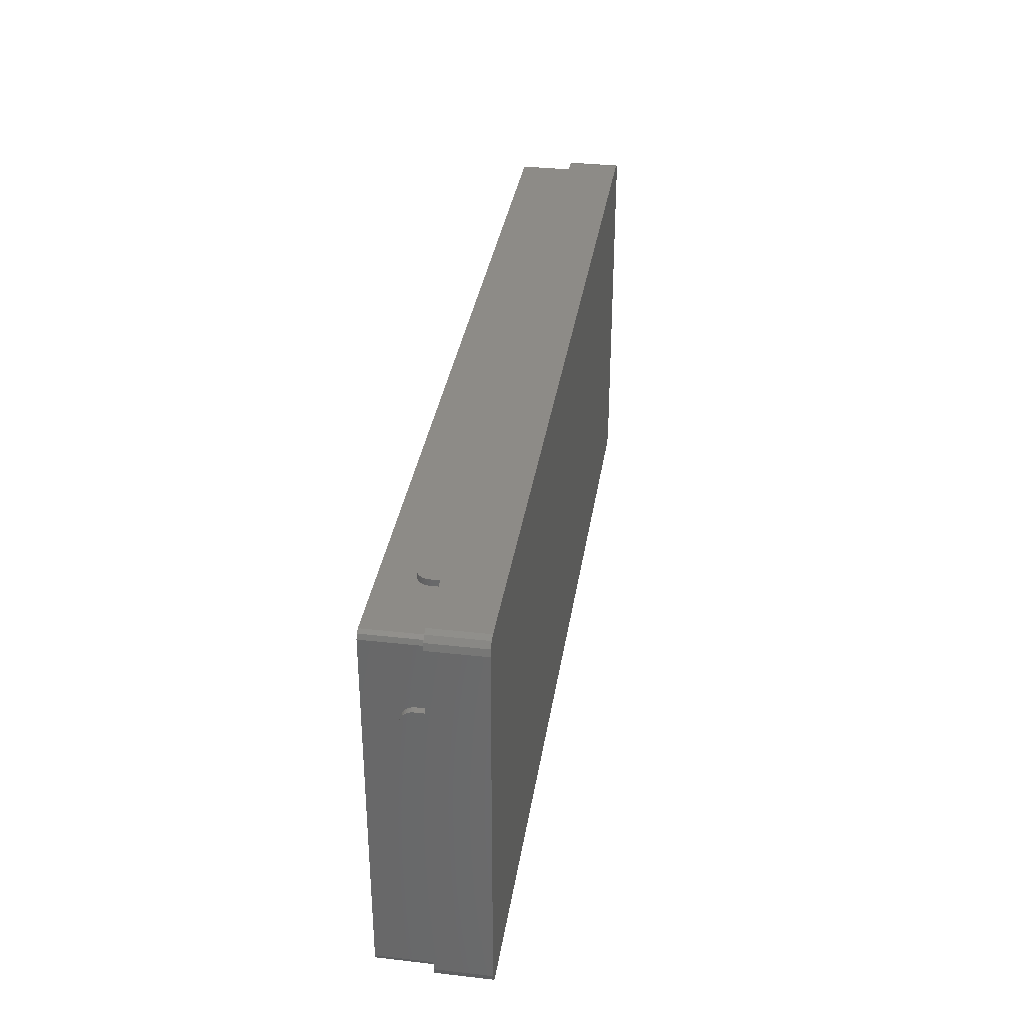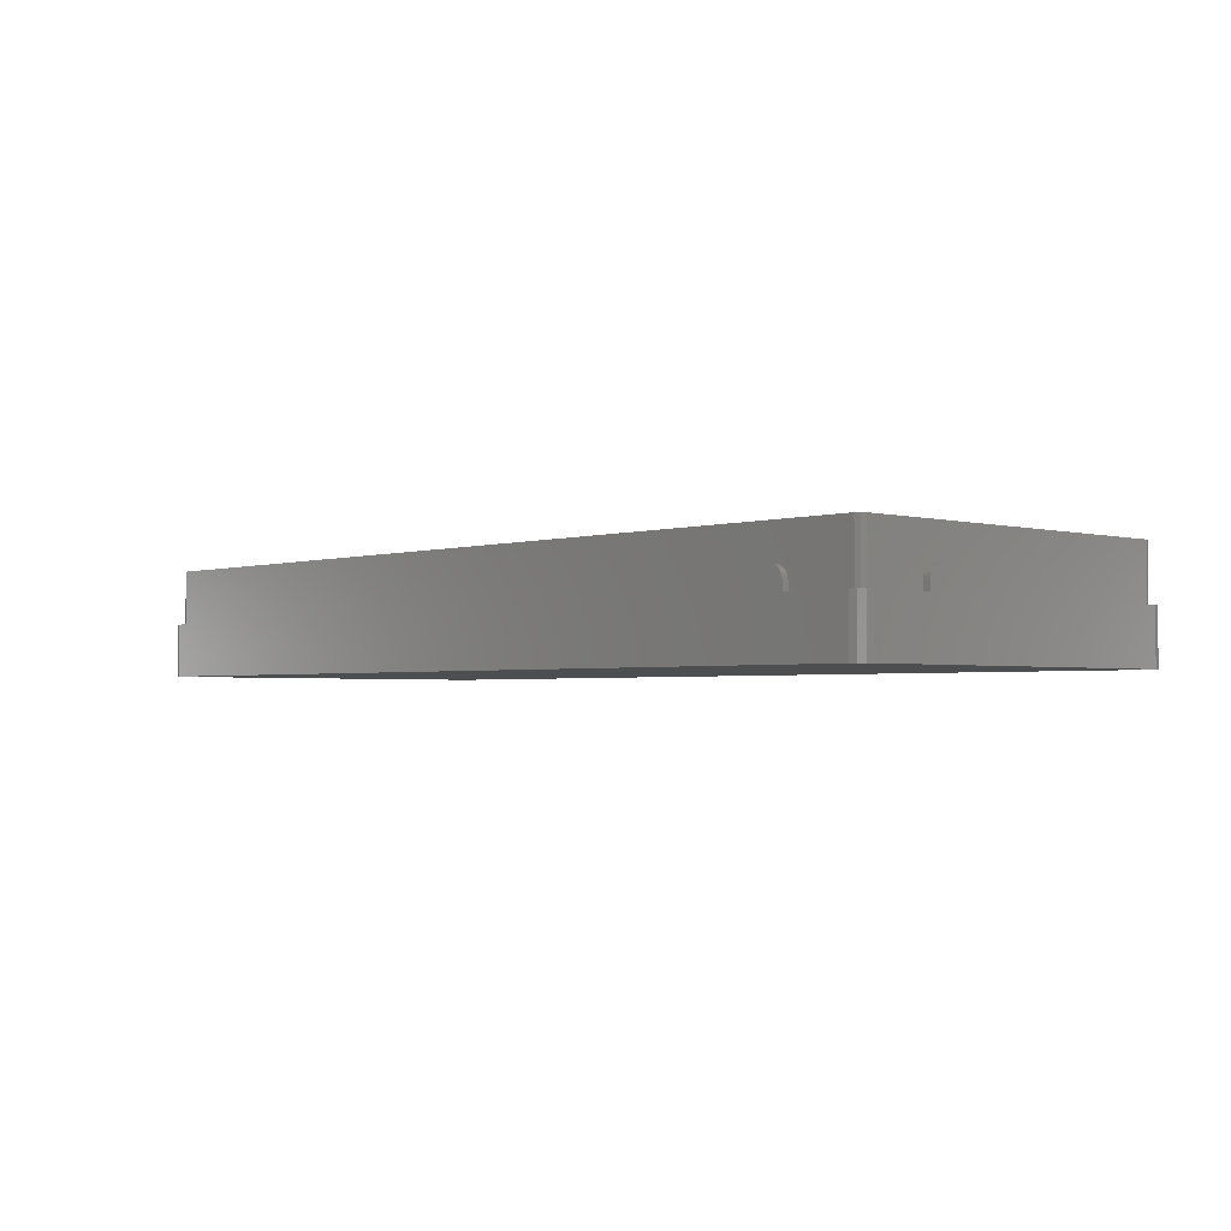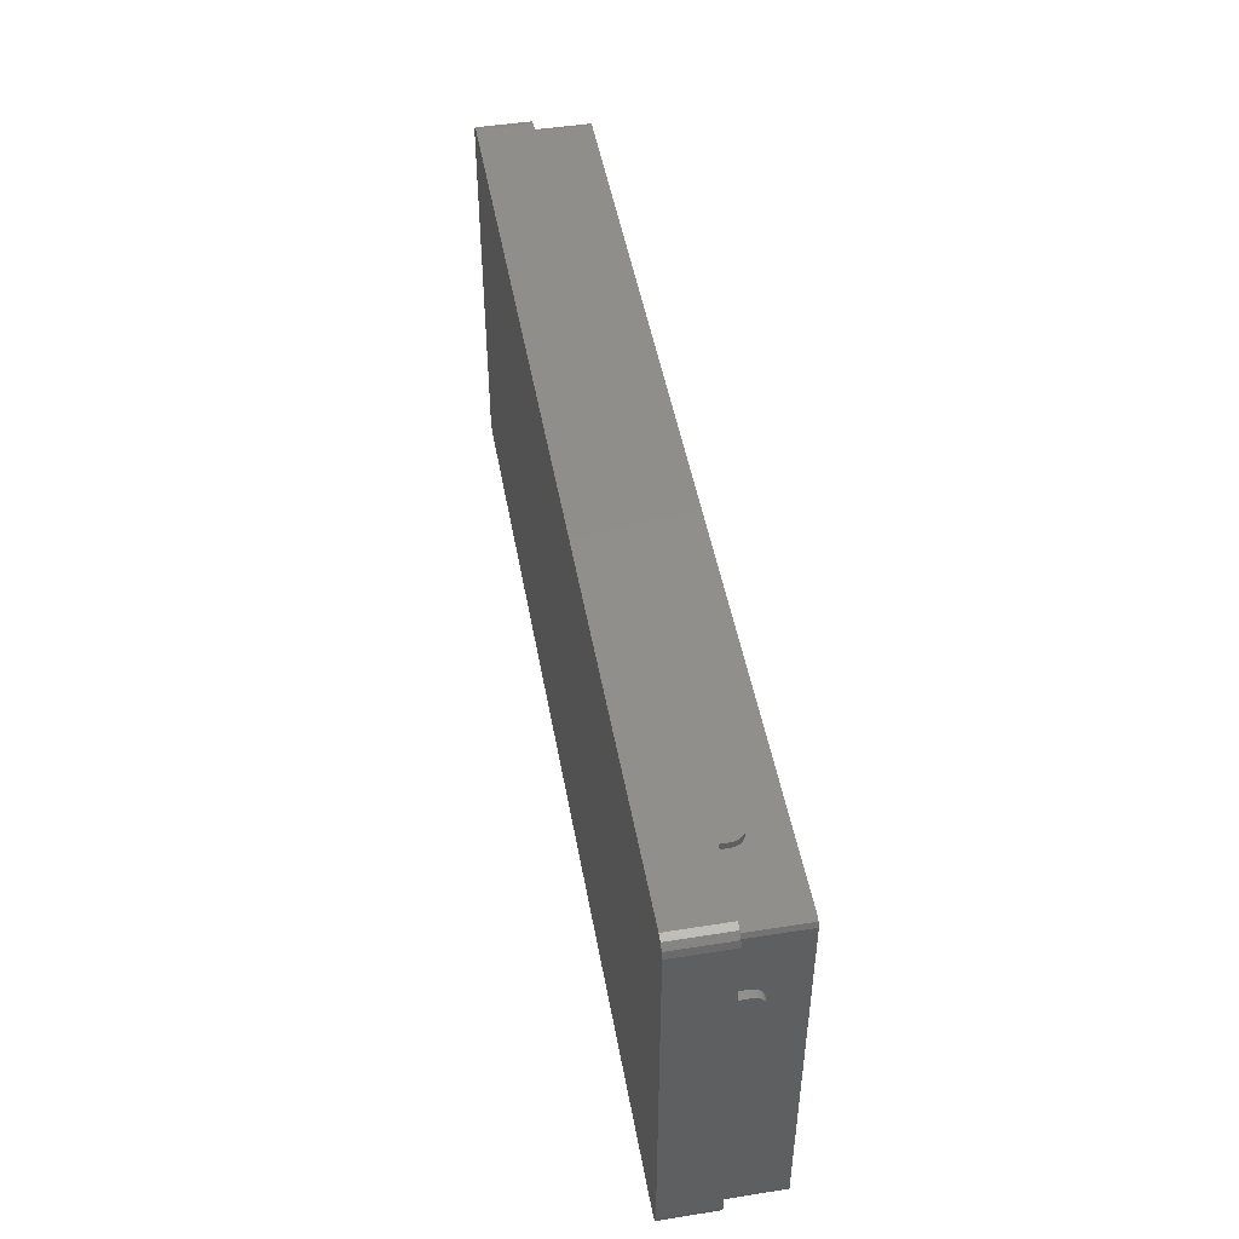
<metadata>
{"format":"stl","ext":"stl","renderer":"f3d","projection":"perspective","resolution":1024,"background":"white","views":[{"elev":34.1,"azim":98.7,"up":"+Y"},{"elev":-2.5,"azim":-132.9,"up":"+Z"},{"elev":47.8,"azim":-100.1,"up":"+Y"}]}
</metadata>
<code>
# stl→obj: 344 verts, 684 faces
v 0 69.82 17.5
v 1.7 20.28 17.5
v 1.7 69.82 17.5
v 0 20.28 17.5
v 20.28 1.7 17.5
v 196.8 0 17.5
v 196.8 1.7 17.5
v 20.28 0 17.5
v 20.28 90 17.5
v 196.8 88.5 17.5
v 196.8 90 17.5
v 20.28 88.5 17.5
v 215.5 69.82 17.5
v 217 20.28 17.5
v 217 69.82 17.5
v 215.5 20.28 17.5
v 1.7 18 12.5
v 1.7 3.2 12.5
v 1.7 18 14.6
v 1.7 72.1 14.6
v 1.7 86.8 12.5
v 1.7 72.1 12.5
v 1.7 72.04 15.19
v 1.7 71.87 15.75
v 1.7 86.8 25.3
v 1.7 71.59 16.27
v 1.7 71.22 16.72
v 1.7 70.77 17.09
v 1.7 70.25 17.37
v 1.7 18.06 15.19
v 1.7 18.23 15.75
v 1.7 3.2 25.3
v 1.7 18.51 16.27
v 1.7 18.88 16.72
v 1.7 19.33 17.09
v 1.7 19.85 17.37
v 3.2 1.7 25.3
v 213.8 1.7 25.3
v 19.85 1.7 17.37
v 19.33 1.7 17.09
v 18.88 1.7 16.72
v 18.51 1.7 16.27
v 18.23 1.7 15.75
v 3.2 1.7 12.5
v 18.06 1.7 15.19
v 18 1.7 14.6
v 18 1.7 12.5
v 197.2 1.7 17.37
v 197.8 1.7 17.09
v 198.2 1.7 16.72
v 198.6 1.7 16.27
v 198.9 1.7 15.75
v 213.8 1.7 12.5
v 199 1.7 15.19
v 199.1 1.7 14.6
v 199.1 1.7 12.5
v 214.9 2.139 25.3
v 215.3 3.2 12.5
v 215.3 3.2 25.3
v 214.9 2.139 12.5
v 213.8 88.3 12.5
v 3.2 88.3 25.3
v 213.8 88.3 25.3
v 3.2 88.3 12.5
v 2.139 87.86 25.3
v 2.139 87.86 12.5
v 215.3 86.8 12.5
v 215.3 86.8 25.3
v 2.139 2.139 12.5
v 2.139 2.139 25.3
v 214.9 87.86 12.5
v 214.9 87.86 25.3
v 0 18 12.5
v 0.4019 1.5 12.5
v 0 3 12.5
v 1.5 0.4019 12.5
v 18 0 12.5
v 3 0 12.5
v 18 90 12.5
v 18 88.5 12.5
v 3 90 12.5
v 1.5 89.6 12.5
v 0.4019 88.5 12.5
v 0 87 12.5
v 0 72.1 12.5
v 217 87 12.5
v 216.6 88.5 12.5
v 215.5 89.6 12.5
v 217 72.1 12.5
v 215.5 72.1 12.5
v 215.5 18 12.5
v 214 90 12.5
v 199.1 90 12.5
v 199.1 88.5 12.5
v 217 3 12.5
v 217 18 12.5
v 215.5 0.4019 12.5
v 216.6 1.5 12.5
v 214 0 12.5
v 199.1 0 12.5
v 198.9 0 15.75
v 199 0 15.19
v 3 0 0
v 214 0 0
v 19.33 0 17.09
v 19.85 0 17.37
v 18 0 14.6
v 18.88 0 16.72
v 199.1 0 14.6
v 18.51 0 16.27
v 197.8 0 17.09
v 18.23 0 15.75
v 197.2 0 17.37
v 18.06 0 15.19
v 198.2 0 16.72
v 198.6 0 16.27
v 198.9 88.5 15.75
v 199 90 15.19
v 198.9 90 15.75
v 199 88.5 15.19
v 19.33 88.5 17.09
v 19.85 88.5 17.37
v 18 88.5 14.6
v 18.88 88.5 16.72
v 199.1 88.5 14.6
v 18.51 88.5 16.27
v 197.8 88.5 17.09
v 18.23 88.5 15.75
v 197.2 88.5 17.37
v 18.06 88.5 15.19
v 198.2 88.5 16.72
v 198.6 88.5 16.27
v 18.88 90 16.72
v 19.33 90 17.09
v 18.23 90 15.75
v 18.06 90 15.19
v 198.6 90 16.27
v 198.2 90 16.72
v 199.1 90 14.6
v 197.2 90 17.37
v 197.8 90 17.09
v 19.85 90 17.37
v 18 90 14.6
v 18.51 90 16.27
v 0 72.04 15.19
v 0 72.1 14.6
v 0 18.23 15.75
v 0 18.51 16.27
v 0 18.06 15.19
v 0 18 14.6
v 0 19.85 17.37
v 0 18.88 16.72
v 0 19.33 17.09
v 0 71.59 16.27
v 0 71.87 15.75
v 0 87 0
v 0 71.22 16.72
v 0 70.77 17.09
v 0 70.25 17.37
v 0 3 0
v 217 72.04 15.19
v 215.5 71.87 15.75
v 217 71.87 15.75
v 215.5 72.04 15.19
v 217 72.1 14.6
v 215.5 72.1 14.6
v 215.5 18.23 15.75
v 217 18.51 16.27
v 215.5 18.51 16.27
v 217 18.23 15.75
v 215.5 18.06 15.19
v 217 18.06 15.19
v 217 18 14.6
v 215.5 18 14.6
v 217 19.85 17.37
v 215.5 19.85 17.37
v 217 18.88 16.72
v 215.5 18.88 16.72
v 215.5 19.33 17.09
v 217 19.33 17.09
v 215.5 71.59 16.27
v 217 71.59 16.27
v 215.5 71.22 16.72
v 215.5 70.77 17.09
v 215.5 70.25 17.37
v 217 70.25 17.37
v 217 71.22 16.72
v 217 70.77 17.09
v 28.5 3 17
v 28.5 34 25.3
v 28.5 34 17
v 28.5 3 25.3
v 28.13 34 17
v 17.44 43.59 17
v 18.56 43.95 17
v 8.292 34 17
v 8 3 17
v 8 34 17
v 8 3 25.3
v 8 34 25.3
v 8.292 34 25.3
v 28.13 34 25.3
v 18.56 43.95 25.3
v 17.44 43.59 25.3
v 8 56 25.3
v 8 87 17
v 8 87 25.3
v 8 56 17
v 28.5 87 17
v 28.21 56 17
v 28.5 56 17
v 8.369 56 17
v 19.06 46.41 17
v 17.94 46.05 17
v 28.5 87 25.3
v 28.5 56 25.3
v 28.21 56 25.3
v 8.369 56 25.3
v 17.94 46.05 25.3
v 19.06 46.41 25.3
v 51 3 17
v 51 34 25.3
v 51 34 17
v 51 3 25.3
v 50.63 34 17
v 39.94 43.59 17
v 41.06 43.95 17
v 30.79 34 17
v 30.5 3 17
v 30.5 34 17
v 30.5 3 25.3
v 30.5 34 25.3
v 30.79 34 25.3
v 50.63 34 25.3
v 41.06 43.95 25.3
v 39.94 43.59 25.3
v 30.5 56 25.3
v 30.5 87 17
v 30.5 87 25.3
v 30.5 56 17
v 51 87 17
v 50.71 56 17
v 51 56 17
v 30.87 56 17
v 41.56 46.41 17
v 40.44 46.05 17
v 51 87 25.3
v 51 56 25.3
v 50.71 56 25.3
v 30.87 56 25.3
v 40.44 46.05 25.3
v 41.56 46.41 25.3
v 73.5 3 17
v 73.5 34 25.3
v 73.5 34 17
v 73.5 3 25.3
v 73.13 34 17
v 62.44 43.59 17
v 63.56 43.95 17
v 53.29 34 17
v 53 3 17
v 53 34 17
v 53 3 25.3
v 53 34 25.3
v 53.29 34 25.3
v 73.13 34 25.3
v 63.56 43.95 25.3
v 62.44 43.59 25.3
v 53 56 25.3
v 53 87 17
v 53 87 25.3
v 53 56 17
v 73.5 87 17
v 73.21 56 17
v 73.5 56 17
v 53.37 56 17
v 64.06 46.41 17
v 62.94 46.05 17
v 73.5 87 25.3
v 73.5 56 25.3
v 73.21 56 25.3
v 53.37 56 25.3
v 62.94 46.05 25.3
v 64.06 46.41 25.3
v 96 3 17
v 96 34 25.3
v 96 34 17
v 96 3 25.3
v 95.63 34 17
v 84.94 43.59 17
v 86.06 43.95 17
v 75.79 34 17
v 75.5 3 17
v 75.5 34 17
v 75.5 3 25.3
v 75.5 34 25.3
v 75.79 34 25.3
v 95.63 34 25.3
v 86.06 43.95 25.3
v 84.94 43.59 25.3
v 75.5 56 25.3
v 75.5 87 17
v 75.5 87 25.3
v 75.5 56 17
v 96 87 17
v 95.71 56 17
v 96 56 17
v 75.87 56 17
v 86.56 46.41 17
v 85.44 46.05 17
v 96 87 25.3
v 96 56 25.3
v 95.71 56 25.3
v 75.87 56 25.3
v 85.44 46.05 25.3
v 86.56 46.41 25.3
v 110.2 56 25.3
v 110.2 87 15
v 110.2 87 25.3
v 110.2 56 15
v 130.8 87 15
v 130.5 56 15
v 130.8 56 15
v 110.6 56 15
v 121.3 46.41 15
v 120.2 46.05 15
v 130.8 87 25.3
v 130.8 56 25.3
v 130.5 56 25.3
v 110.6 56 25.3
v 120.2 46.05 25.3
v 121.3 46.41 25.3
v 215.5 0.4019 0
v 216.6 1.5 0
v 216.6 88.5 0
v 215.5 89.6 0
v 0.4019 88.5 0
v 1.5 89.6 0
v 1.5 0.4019 0
v 0.4019 1.5 0
v 214 90 0
v 3 90 0
v 217 87 0
v 217 3 0
f 1 2 3
f 2 1 4
f 5 6 7
f 6 5 8
f 9 10 11
f 10 9 12
f 13 14 15
f 14 13 16
f 17 18 19
f 20 21 22
f 23 21 20
f 24 21 23
f 21 24 25
f 26 25 24
f 27 25 26
f 28 25 27
f 29 25 28
f 3 25 29
f 2 25 3
f 18 30 19
f 18 31 30
f 32 31 18
f 31 32 33
f 33 32 34
f 34 32 35
f 35 32 36
f 2 32 25
f 36 32 2
f 37 5 38
f 37 39 5
f 37 40 39
f 37 41 40
f 37 42 41
f 37 43 42
f 44 43 37
f 43 44 45
f 45 44 46
f 46 44 47
f 7 38 5
f 48 38 7
f 49 38 48
f 50 38 49
f 51 38 50
f 52 38 51
f 53 52 54
f 53 54 55
f 53 55 56
f 52 53 38
f 57 58 59
f 58 57 60
f 61 62 63
f 62 61 64
f 53 57 38
f 57 53 60
f 64 65 62
f 65 64 66
f 59 67 68
f 67 59 58
f 69 37 70
f 37 69 44
f 69 32 18
f 32 69 70
f 21 65 66
f 65 21 25
f 68 71 72
f 71 68 67
f 71 63 72
f 63 71 61
f 73 18 17
f 74 18 75
f 18 73 75
f 18 74 76
f 44 77 47
f 44 78 77
f 76 44 69
f 76 69 18
f 44 76 78
f 79 64 80
f 81 64 79
f 82 64 81
f 64 82 66
f 83 66 82
f 66 83 21
f 21 83 84
f 85 21 84
f 21 85 22
f 67 86 87
f 71 87 88
f 86 67 89
f 89 67 90
f 90 67 91
f 58 91 67
f 87 71 67
f 61 88 92
f 88 61 71
f 93 61 92
f 94 61 93
f 80 61 94
f 61 80 64
f 91 95 96
f 97 95 91
f 95 97 98
f 91 58 97
f 60 97 58
f 53 97 60
f 97 53 99
f 100 53 56
f 53 100 99
f 101 54 52
f 54 101 102
f 103 77 78
f 77 103 100
f 104 100 103
f 100 104 99
f 105 8 106
f 8 77 6
f 8 105 107
f 100 6 77
f 107 105 108
f 109 6 100
f 107 108 110
f 111 6 109
f 107 110 112
f 6 111 113
f 107 112 114
f 111 109 115
f 8 107 77
f 115 109 116
f 116 109 101
f 101 109 102
f 41 105 40
f 105 41 108
f 114 43 45
f 43 114 112
f 115 51 50
f 51 115 116
f 116 52 51
f 52 116 101
f 110 41 42
f 41 110 108
f 48 111 49
f 111 48 113
f 39 8 5
f 8 39 106
f 77 46 47
f 46 77 107
f 49 115 50
f 115 49 111
f 112 42 43
f 42 112 110
f 107 45 46
f 45 107 114
f 102 55 54
f 55 102 109
f 109 56 55
f 56 109 100
f 7 113 48
f 113 7 6
f 40 106 39
f 106 40 105
f 117 118 119
f 118 117 120
f 121 12 122
f 12 80 10
f 12 121 123
f 94 10 80
f 123 121 124
f 125 10 94
f 123 124 126
f 127 10 125
f 123 126 128
f 10 127 129
f 123 128 130
f 127 125 131
f 12 123 80
f 131 125 132
f 132 125 117
f 117 125 120
f 133 121 134
f 121 133 124
f 130 135 136
f 135 130 128
f 131 137 138
f 137 131 132
f 132 119 137
f 119 132 117
f 120 139 118
f 139 120 125
f 140 127 141
f 127 140 129
f 142 12 9
f 12 142 122
f 134 122 142
f 122 134 121
f 80 143 79
f 143 80 123
f 125 93 139
f 93 125 94
f 141 131 138
f 131 141 127
f 128 144 135
f 144 128 126
f 123 136 143
f 136 123 130
f 11 129 140
f 129 11 10
f 126 133 144
f 133 126 124
f 20 145 23
f 145 20 146
f 147 33 148
f 33 147 31
f 149 31 147
f 31 149 30
f 22 146 20
f 146 22 85
f 73 19 150
f 19 73 17
f 150 30 149
f 30 150 19
f 4 36 2
f 36 4 151
f 148 34 152
f 34 148 33
f 153 34 35
f 34 153 152
f 24 154 26
f 154 24 155
f 156 85 84
f 1 146 85
f 146 1 145
f 145 1 155
f 155 1 154
f 154 1 157
f 157 1 158
f 158 1 159
f 85 4 1
f 73 85 156
f 85 73 4
f 150 4 73
f 153 4 150
f 4 153 151
f 153 150 152
f 152 150 148
f 148 150 147
f 160 73 156
f 73 160 75
f 147 150 149
f 159 3 29
f 3 159 1
f 151 35 36
f 35 151 153
f 157 28 27
f 28 157 158
f 26 157 27
f 157 26 154
f 158 29 28
f 29 158 159
f 23 155 24
f 155 23 145
f 161 162 163
f 162 161 164
f 165 164 161
f 164 165 166
f 167 168 169
f 168 167 170
f 171 170 167
f 170 171 172
f 89 166 165
f 166 89 90
f 91 173 174
f 173 91 96
f 174 172 171
f 172 174 173
f 16 175 14
f 175 16 176
f 169 177 178
f 177 169 168
f 179 177 180
f 177 179 178
f 163 181 182
f 181 163 162
f 13 166 90
f 166 13 164
f 164 13 162
f 162 13 181
f 181 13 183
f 183 13 184
f 184 13 185
f 90 16 13
f 91 16 90
f 174 16 91
f 179 16 174
f 16 179 176
f 179 174 178
f 178 174 169
f 169 174 167
f 167 174 171
f 185 15 186
f 15 185 13
f 176 180 175
f 180 176 179
f 182 183 187
f 183 182 181
f 184 186 188
f 186 184 185
f 183 188 187
f 188 183 184
f 189 190 191
f 190 189 192
f 193 189 191
f 194 193 195
f 193 194 196
f 193 196 189
f 197 196 198
f 196 197 189
f 199 198 200
f 198 199 197
f 198 201 200
f 201 198 196
f 193 190 202
f 190 193 191
f 189 199 192
f 199 189 197
f 193 203 195
f 203 193 202
f 194 203 204
f 203 194 195
f 201 194 204
f 194 201 196
f 205 206 207
f 206 205 208
f 209 210 211
f 212 210 209
f 210 212 213
f 213 212 214
f 206 212 209
f 212 206 208
f 211 215 209
f 215 211 216
f 211 217 216
f 217 211 210
f 212 205 218
f 205 212 208
f 206 215 207
f 215 206 209
f 219 212 218
f 212 219 214
f 213 219 220
f 219 213 214
f 213 217 210
f 217 213 220
f 221 222 223
f 222 221 224
f 225 221 223
f 226 225 227
f 225 226 228
f 225 228 221
f 229 228 230
f 228 229 221
f 231 230 232
f 230 231 229
f 230 233 232
f 233 230 228
f 225 222 234
f 222 225 223
f 221 231 224
f 231 221 229
f 225 235 227
f 235 225 234
f 226 235 236
f 235 226 227
f 233 226 236
f 226 233 228
f 237 238 239
f 238 237 240
f 241 242 243
f 244 242 241
f 242 244 245
f 245 244 246
f 238 244 241
f 244 238 240
f 243 247 241
f 247 243 248
f 243 249 248
f 249 243 242
f 244 237 250
f 237 244 240
f 238 247 239
f 247 238 241
f 251 244 250
f 244 251 246
f 245 251 252
f 251 245 246
f 245 249 242
f 249 245 252
f 253 254 255
f 254 253 256
f 257 253 255
f 258 257 259
f 257 258 260
f 257 260 253
f 261 260 262
f 260 261 253
f 263 262 264
f 262 263 261
f 262 265 264
f 265 262 260
f 257 254 266
f 254 257 255
f 253 263 256
f 263 253 261
f 257 267 259
f 267 257 266
f 258 267 268
f 267 258 259
f 265 258 268
f 258 265 260
f 269 270 271
f 270 269 272
f 273 274 275
f 276 274 273
f 274 276 277
f 277 276 278
f 270 276 273
f 276 270 272
f 275 279 273
f 279 275 280
f 275 281 280
f 281 275 274
f 276 269 282
f 269 276 272
f 270 279 271
f 279 270 273
f 283 276 282
f 276 283 278
f 277 283 284
f 283 277 278
f 277 281 274
f 281 277 284
f 285 286 287
f 286 285 288
f 289 285 287
f 290 289 291
f 289 290 292
f 289 292 285
f 293 292 294
f 292 293 285
f 295 294 296
f 294 295 293
f 294 297 296
f 297 294 292
f 289 286 298
f 286 289 287
f 285 295 288
f 295 285 293
f 289 299 291
f 299 289 298
f 290 299 300
f 299 290 291
f 297 290 300
f 290 297 292
f 301 302 303
f 302 301 304
f 305 306 307
f 308 306 305
f 306 308 309
f 309 308 310
f 302 308 305
f 308 302 304
f 307 311 305
f 311 307 312
f 307 313 312
f 313 307 306
f 308 301 314
f 301 308 304
f 302 311 303
f 311 302 305
f 315 308 314
f 308 315 310
f 309 315 316
f 315 309 310
f 309 313 306
f 313 309 316
f 317 318 319
f 318 317 320
f 321 322 323
f 324 322 321
f 322 324 325
f 325 324 326
f 318 324 321
f 324 318 320
f 323 327 321
f 327 323 328
f 323 329 328
f 329 323 322
f 324 317 330
f 317 324 320
f 318 327 319
f 327 318 321
f 331 324 330
f 324 331 326
f 325 331 332
f 331 325 326
f 325 329 322
f 329 325 332
f 333 98 97
f 98 333 334
f 335 88 87
f 88 335 336
f 337 82 338
f 82 337 83
f 339 74 340
f 74 339 76
f 341 93 92
f 93 341 79
f 342 79 341
f 79 342 81
f 141 11 140
f 11 93 9
f 11 141 139
f 79 9 93
f 139 141 138
f 143 9 79
f 139 138 137
f 134 9 143
f 139 137 119
f 9 134 142
f 139 119 118
f 134 143 133
f 11 139 93
f 133 143 144
f 144 143 135
f 135 143 136
f 86 335 87
f 335 86 343
f 104 97 99
f 97 104 333
f 339 78 76
f 78 339 103
f 340 75 160
f 75 340 74
f 342 82 81
f 82 342 338
f 156 83 337
f 83 156 84
f 104 344 334
f 344 104 343
f 104 334 333
f 341 343 104
f 343 341 335
f 335 341 336
f 103 341 104
f 103 342 341
f 160 103 339
f 103 160 342
f 160 339 340
f 156 342 160
f 342 156 338
f 338 156 337
f 15 165 161
f 89 343 86
f 15 161 163
f 15 163 182
f 15 182 187
f 15 187 188
f 15 188 186
f 165 15 89
f 14 89 15
f 96 89 14
f 180 14 175
f 14 180 173
f 173 180 177
f 173 177 168
f 173 168 170
f 173 170 172
f 14 173 96
f 89 96 343
f 344 96 95
f 96 344 343
f 336 92 88
f 92 336 341
f 98 344 95
f 344 98 334
f 220 216 217
f 216 220 190
f 190 220 202
f 220 203 202
f 219 203 220
f 219 204 203
f 218 204 219
f 205 204 218
f 200 204 205
f 204 200 201
f 252 248 249
f 248 252 222
f 222 252 234
f 252 235 234
f 251 235 252
f 251 236 235
f 250 236 251
f 237 236 250
f 216 236 237
f 236 232 233
f 284 280 281
f 280 284 254
f 254 284 266
f 284 267 266
f 283 267 284
f 283 268 267
f 282 268 283
f 269 268 282
f 248 268 269
f 268 264 265
f 316 312 313
f 312 316 286
f 286 316 298
f 316 299 298
f 315 299 316
f 315 300 299
f 314 300 315
f 301 300 314
f 280 300 301
f 300 296 297
f 63 68 72
f 328 68 63
f 68 328 59
f 59 38 57
f 328 63 327
f 63 319 327
f 319 311 317
f 63 311 319
f 63 303 311
f 280 301 303
f 254 300 280
f 280 303 279
f 63 279 303
f 62 279 63
f 248 269 271
f 222 268 248
f 248 271 247
f 279 62 271
f 271 62 247
f 216 237 239
f 190 236 216
f 216 239 215
f 247 62 239
f 239 62 215
f 25 205 207
f 205 25 200
f 25 207 62
f 215 62 207
f 59 328 38
f 332 328 329
f 328 332 38
f 288 332 331
f 317 331 330
f 312 317 311
f 286 317 312
f 317 286 331
f 288 331 286
f 332 288 38
f 295 38 288
f 300 254 296
f 296 254 295
f 256 295 254
f 256 38 295
f 37 256 263
f 268 222 264
f 264 222 263
f 224 263 222
f 37 263 224
f 37 224 231
f 236 190 232
f 232 190 231
f 192 231 190
f 37 231 192
f 37 192 199
f 256 37 38
f 32 200 25
f 25 62 65
f 200 32 199
f 199 32 37
f 37 32 70

</code>
